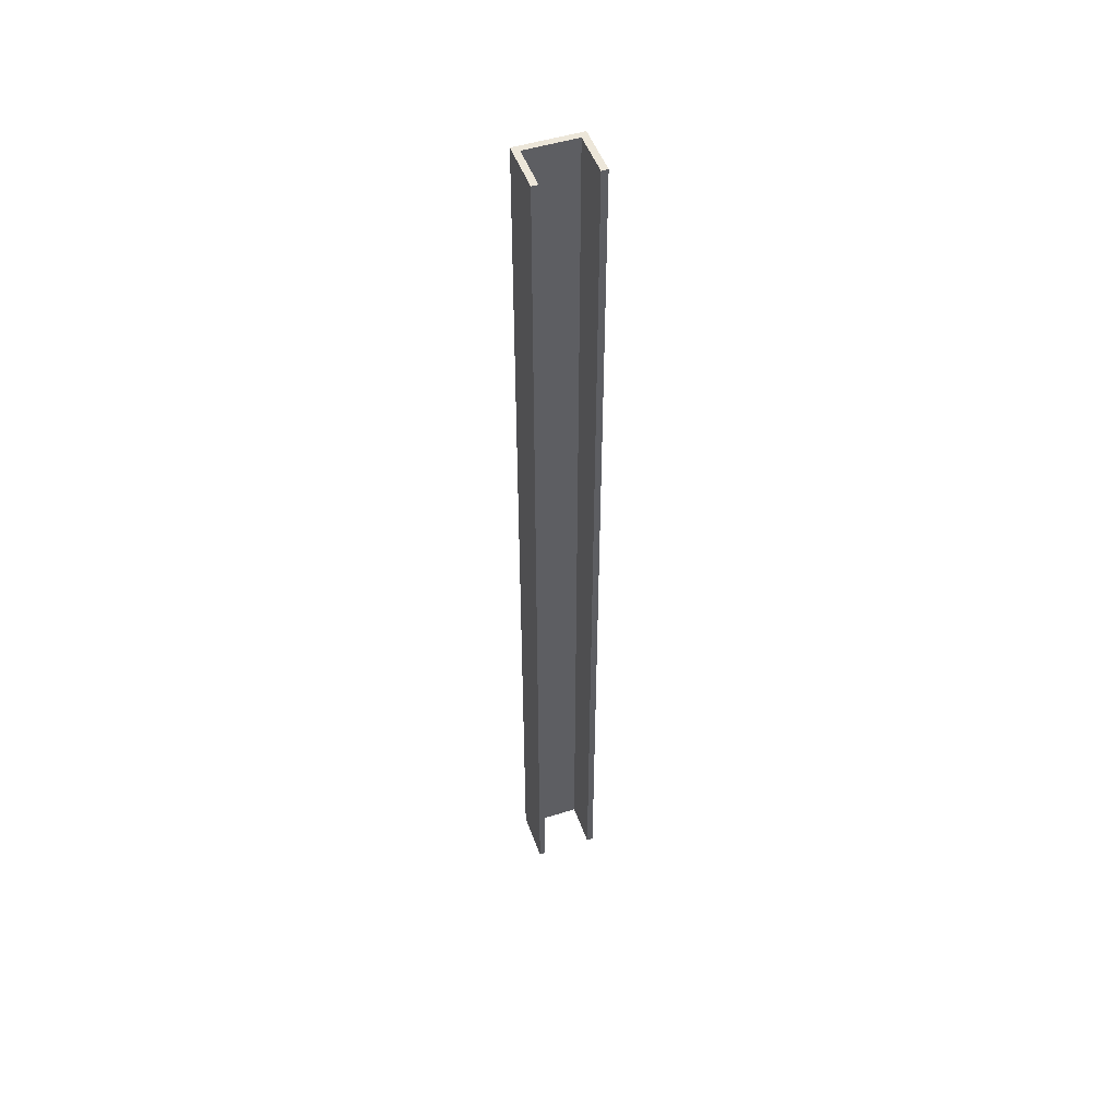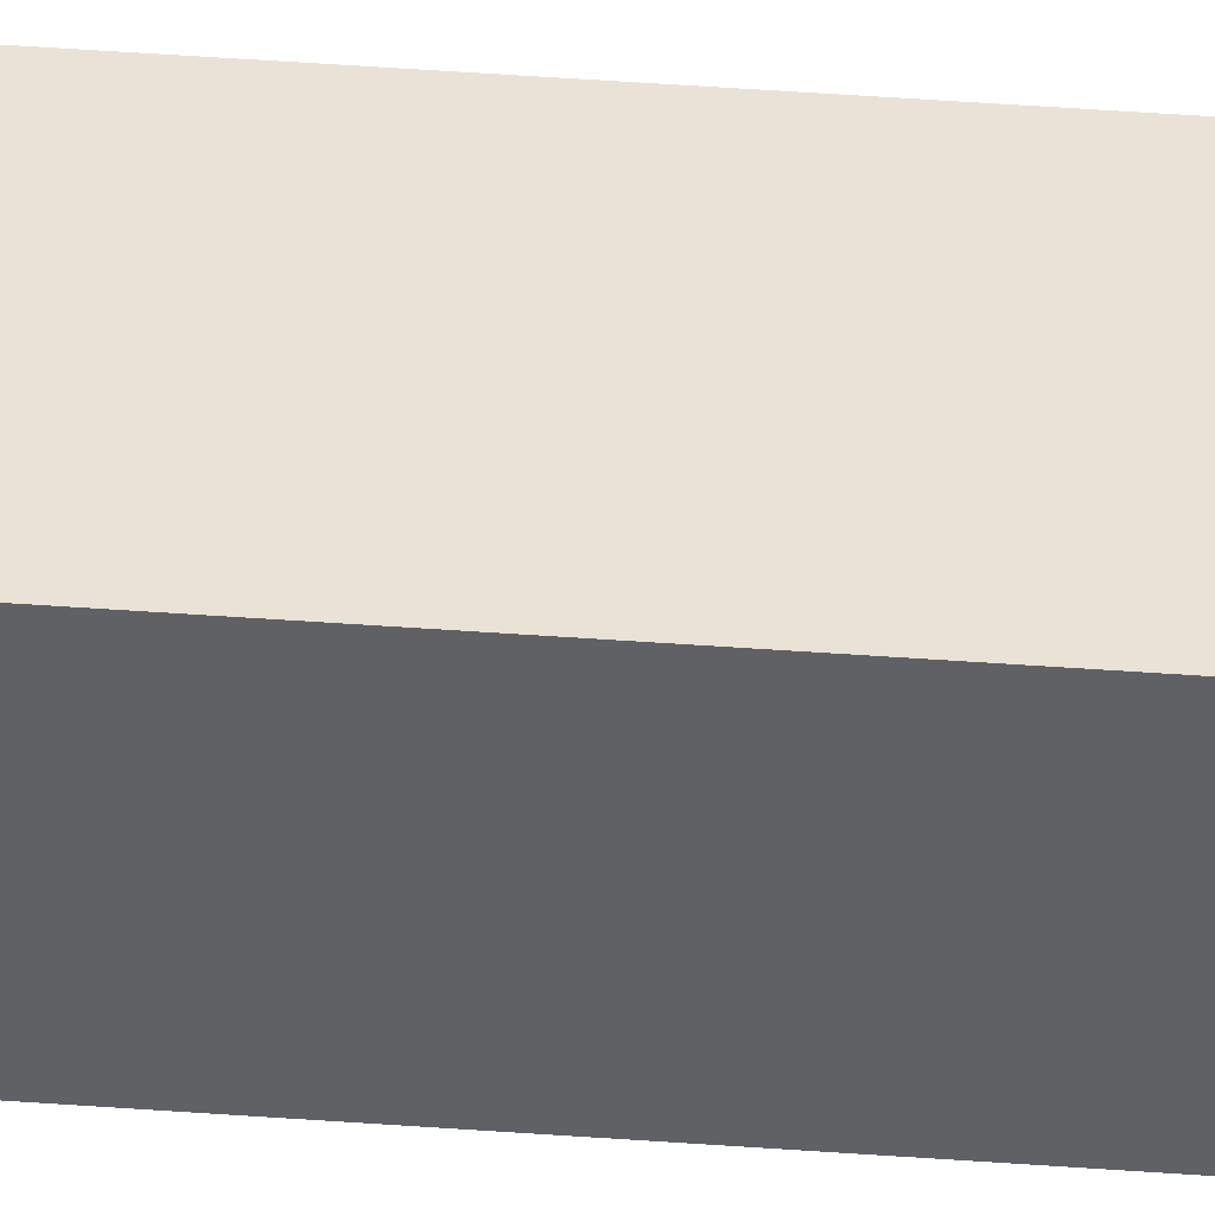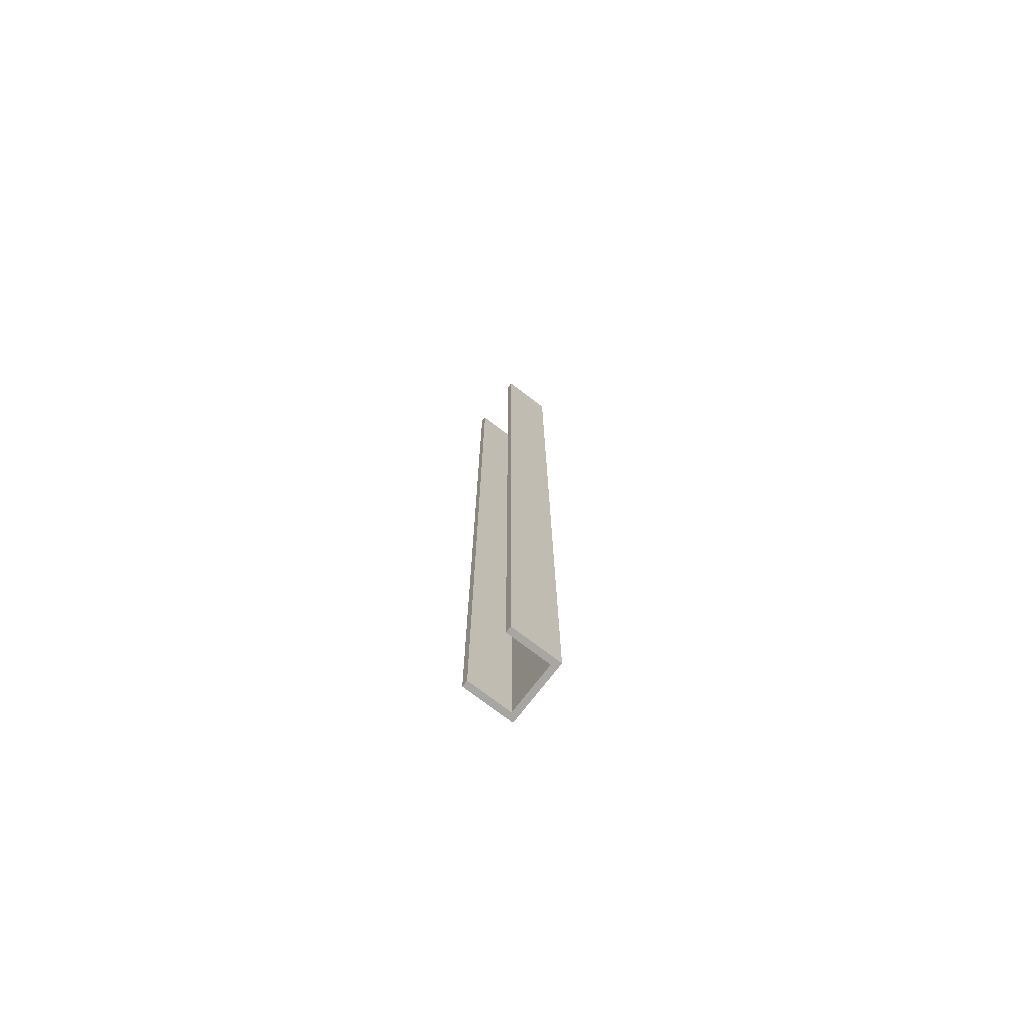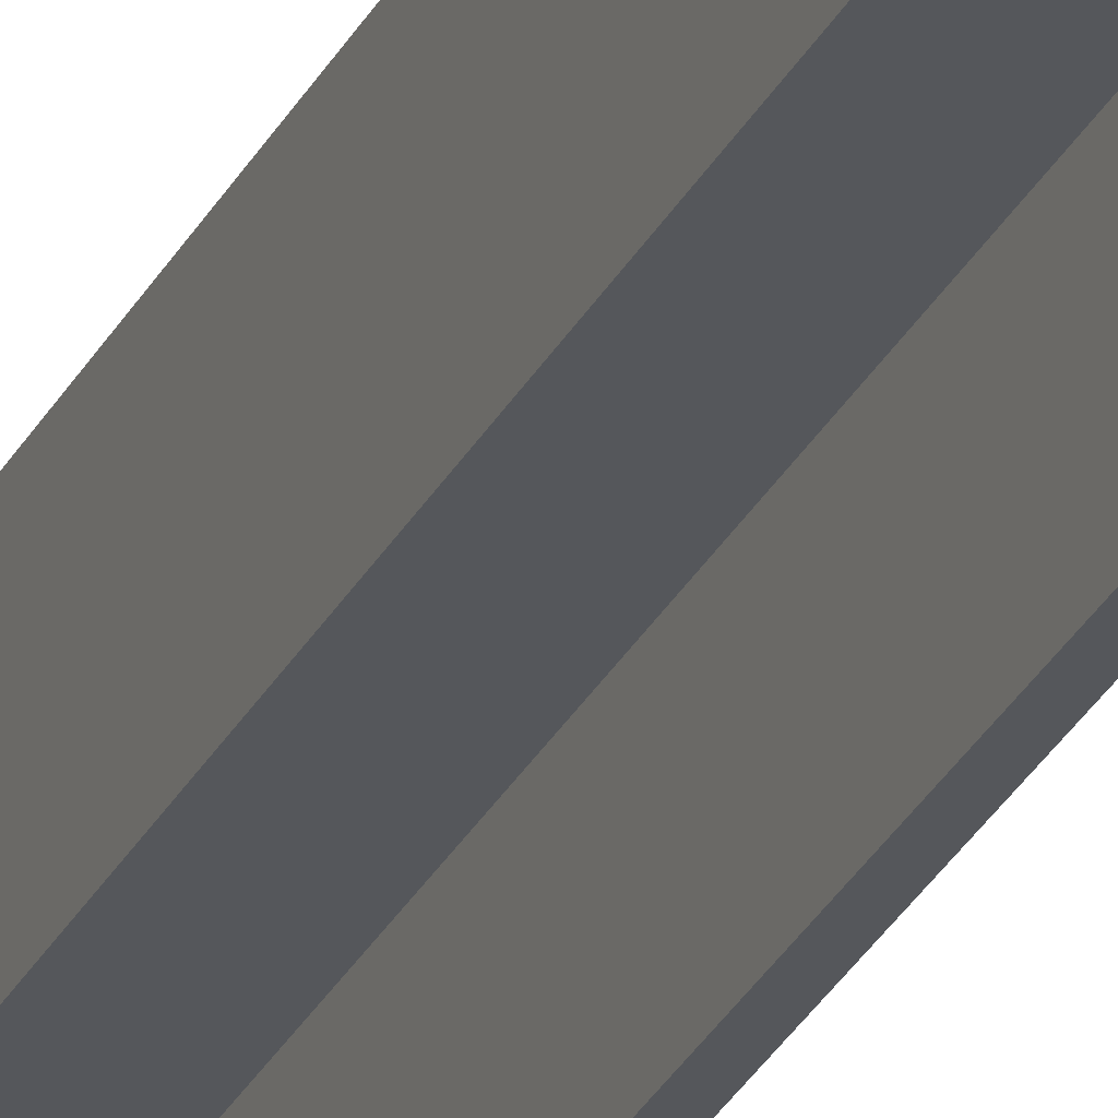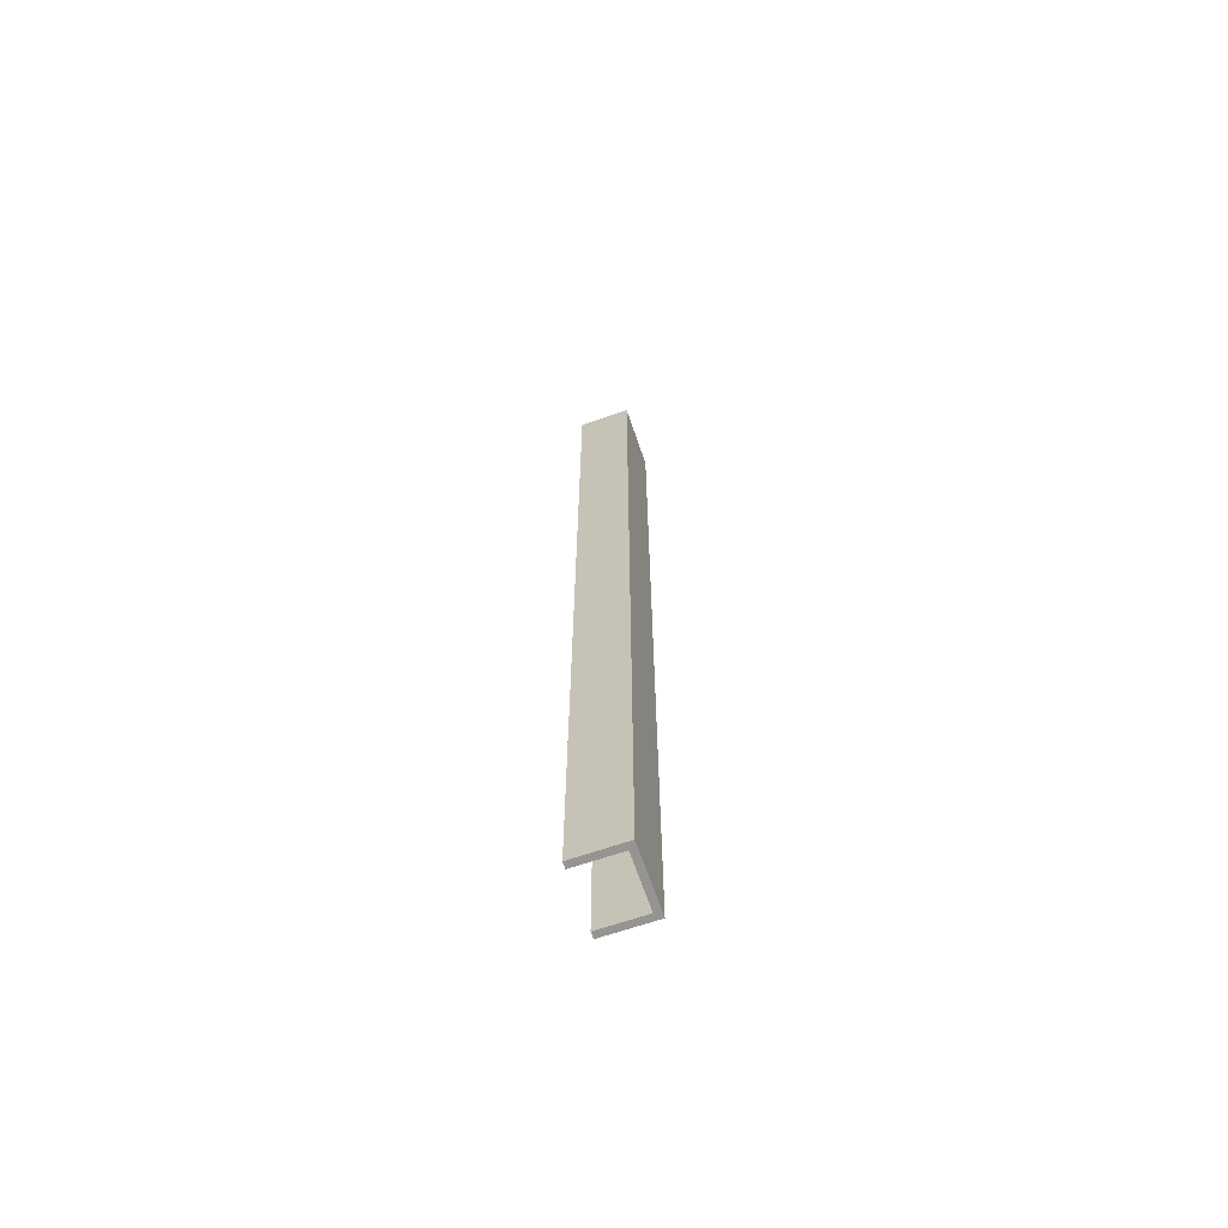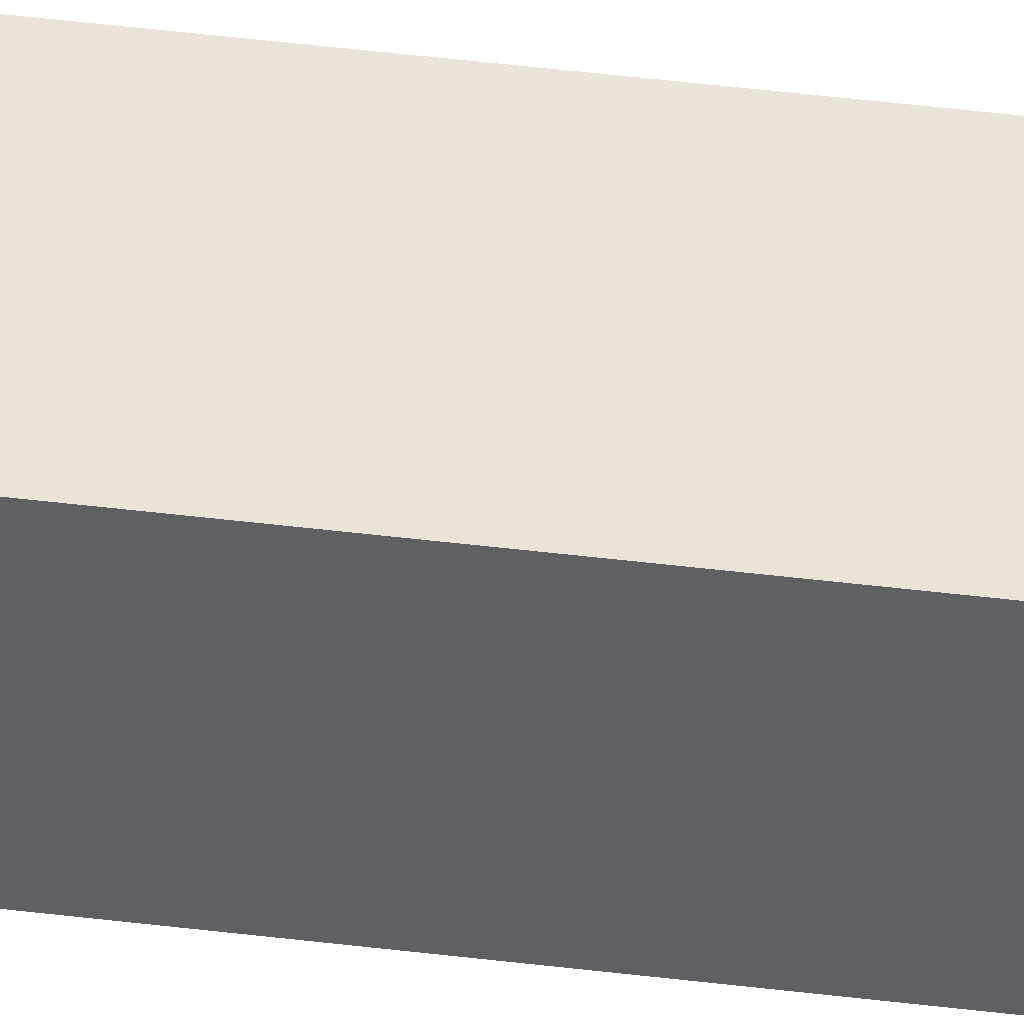
<metadata>
{"format":"obj","ext":"obj","renderer":"f3d","projection":"perspective","resolution":1024,"background":"white","views":[{"elev":49.3,"azim":160.7,"up":"+Y"},{"elev":41.9,"azim":95.2,"up":"+Z"},{"elev":-74.3,"azim":-127.4,"up":"+Y"},{"elev":-26.9,"azim":158.7,"up":"+Z"},{"elev":-67.2,"azim":-71.1,"up":"+Y"},{"elev":42.9,"azim":98.5,"up":"+Z"}]}
</metadata>
<code>
o Prowadnica_Okno
v 18 300 -2
v 18 300 -16
v 18 0 -2
v 18 0 -16
v 2 300 -2
v 2 0 -2
v 2 300 -16
v 2 0 -16
v 0 300 -16
v 0 0 -16
v 0 300 0
v 0 0 0
v 20 300 0
v 20 0 0
v 20 300 -16
v 20 0 -16
f 1 2 3
f 3 2 4
f 5 1 6
f 6 1 3
f 7 5 8
f 8 5 6
f 9 7 10
f 10 7 8
f 11 9 12
f 12 9 10
f 13 11 14
f 14 11 12
f 15 13 16
f 16 13 14
f 2 15 4
f 4 15 16
f 7 9 5
f 5 9 11
f 5 11 1
f 1 11 13
f 1 13 2
f 2 13 15
f 4 16 3
f 3 16 14
f 3 14 6
f 6 14 12
f 6 12 8
f 8 12 10

</code>
